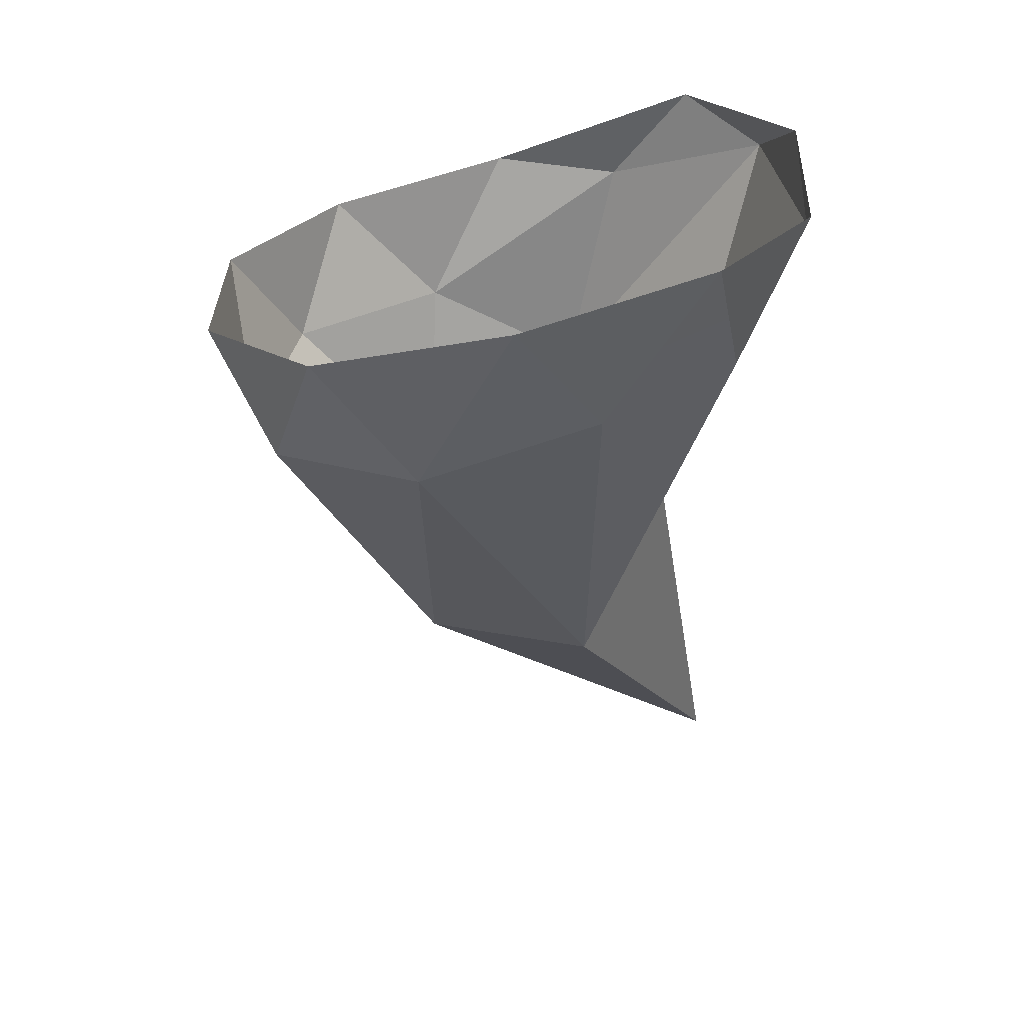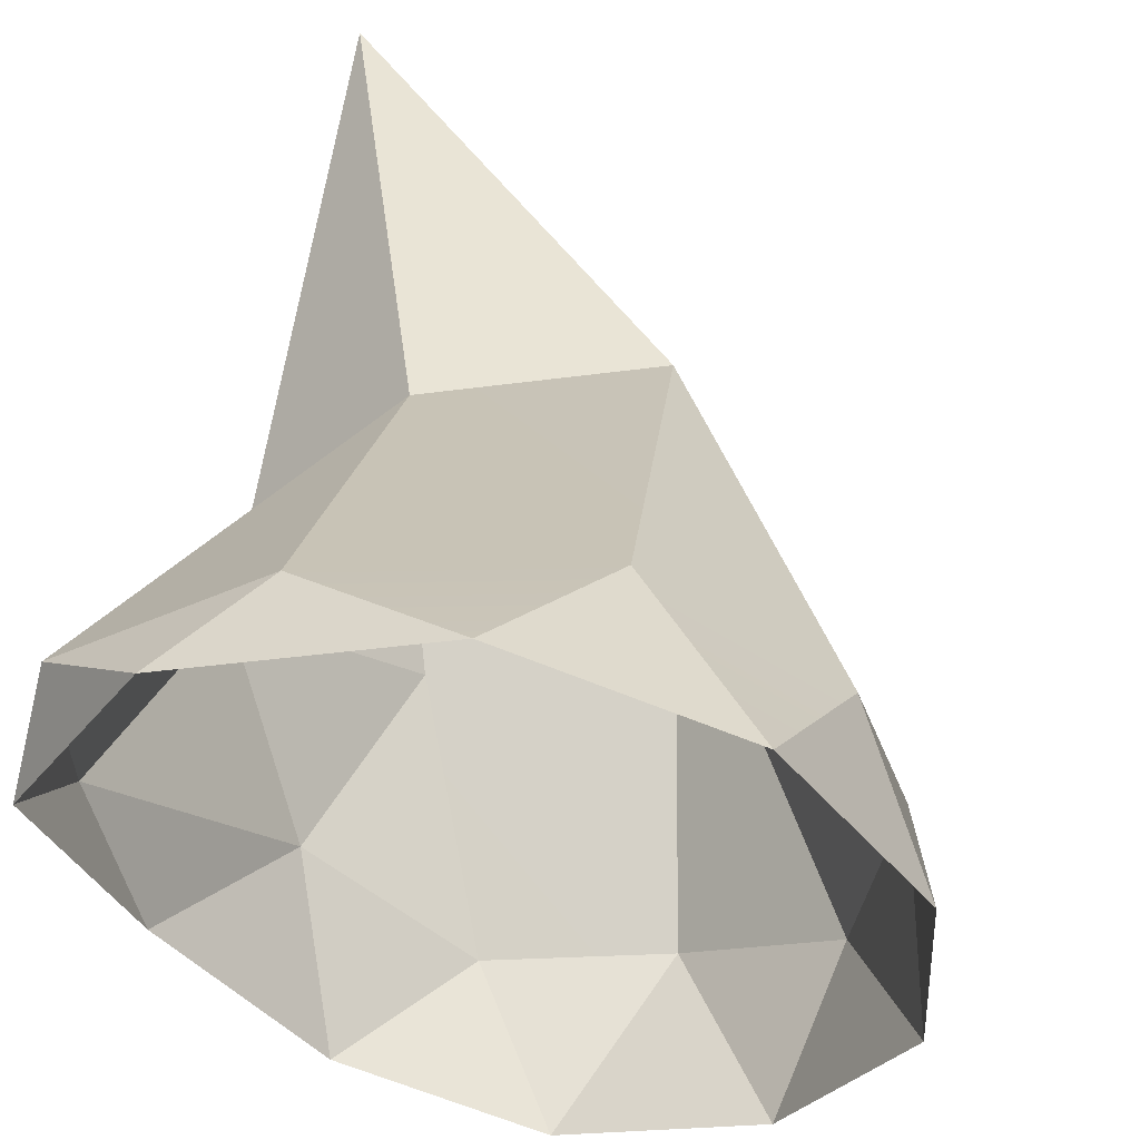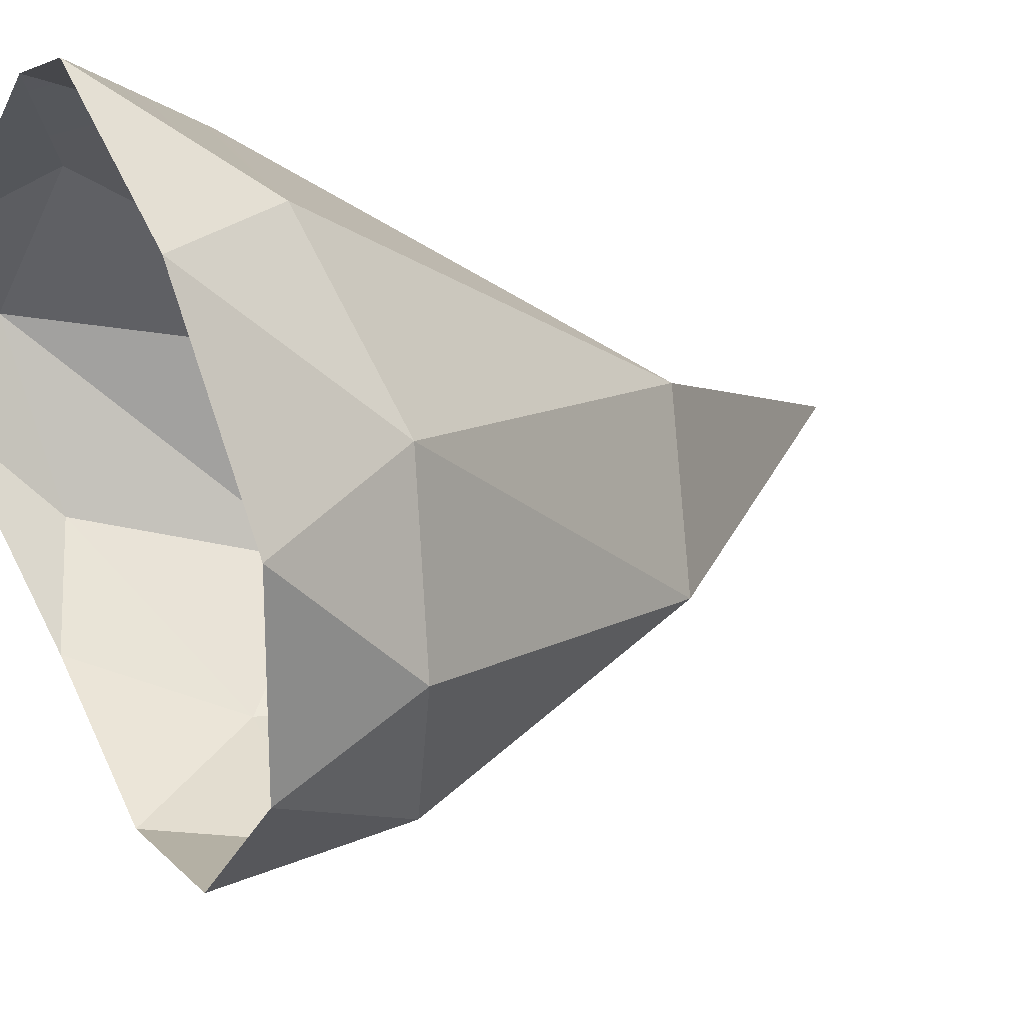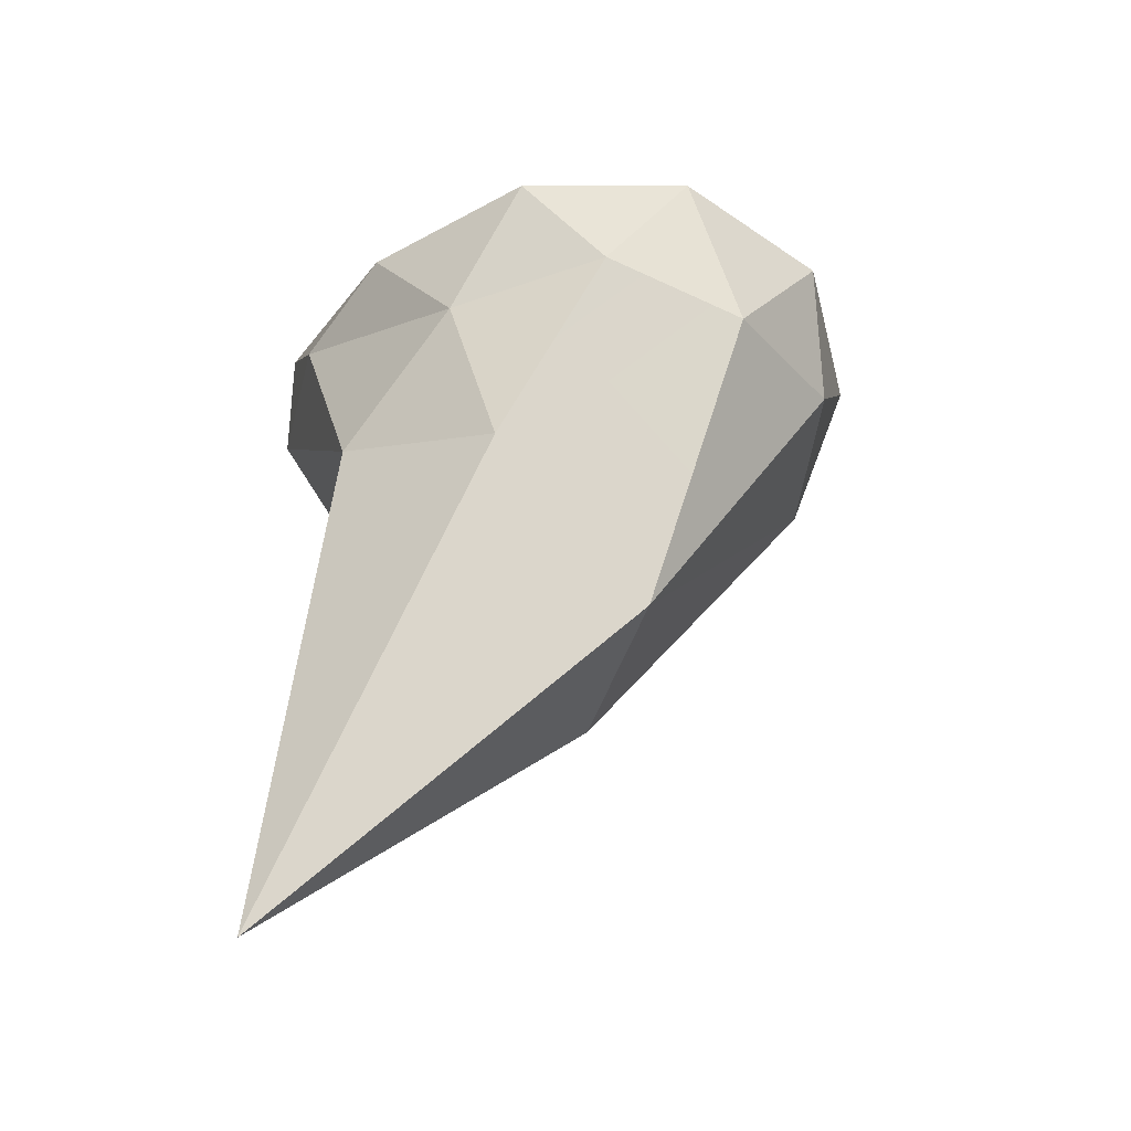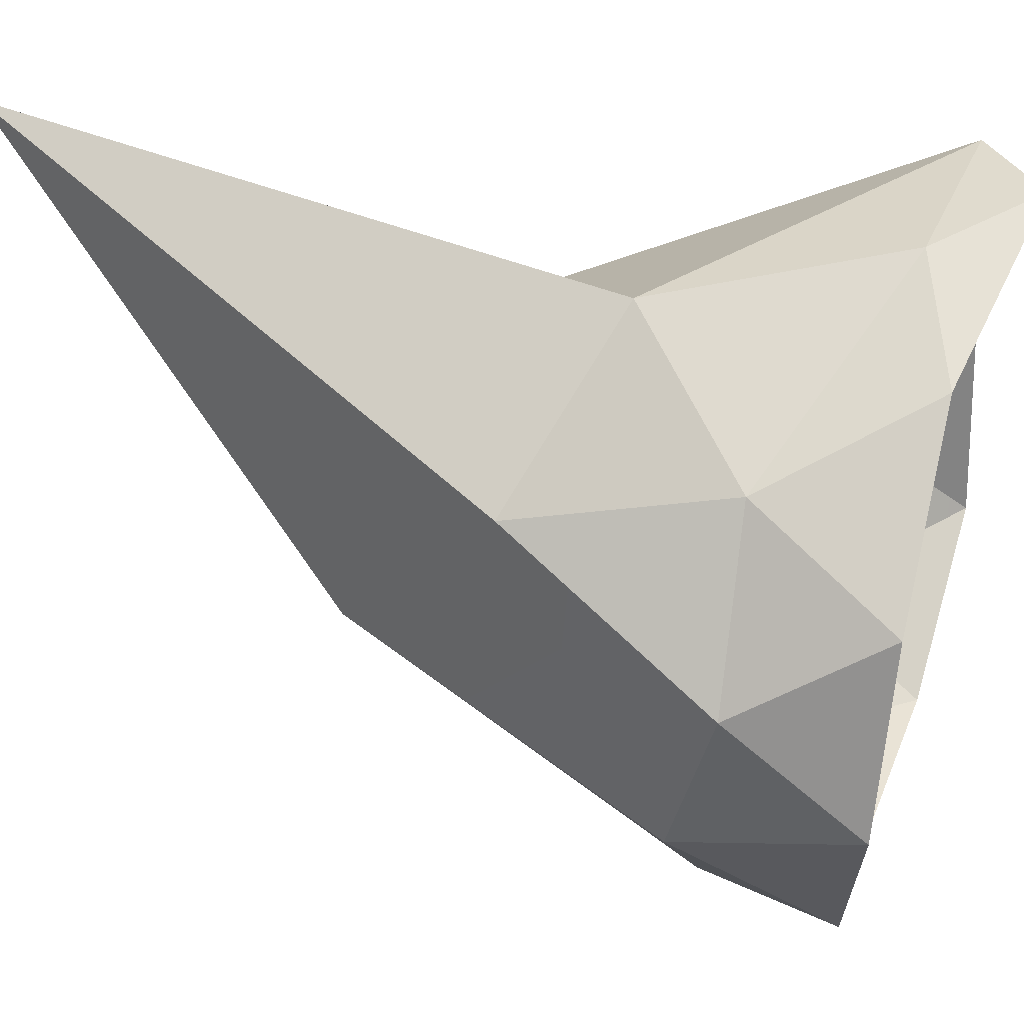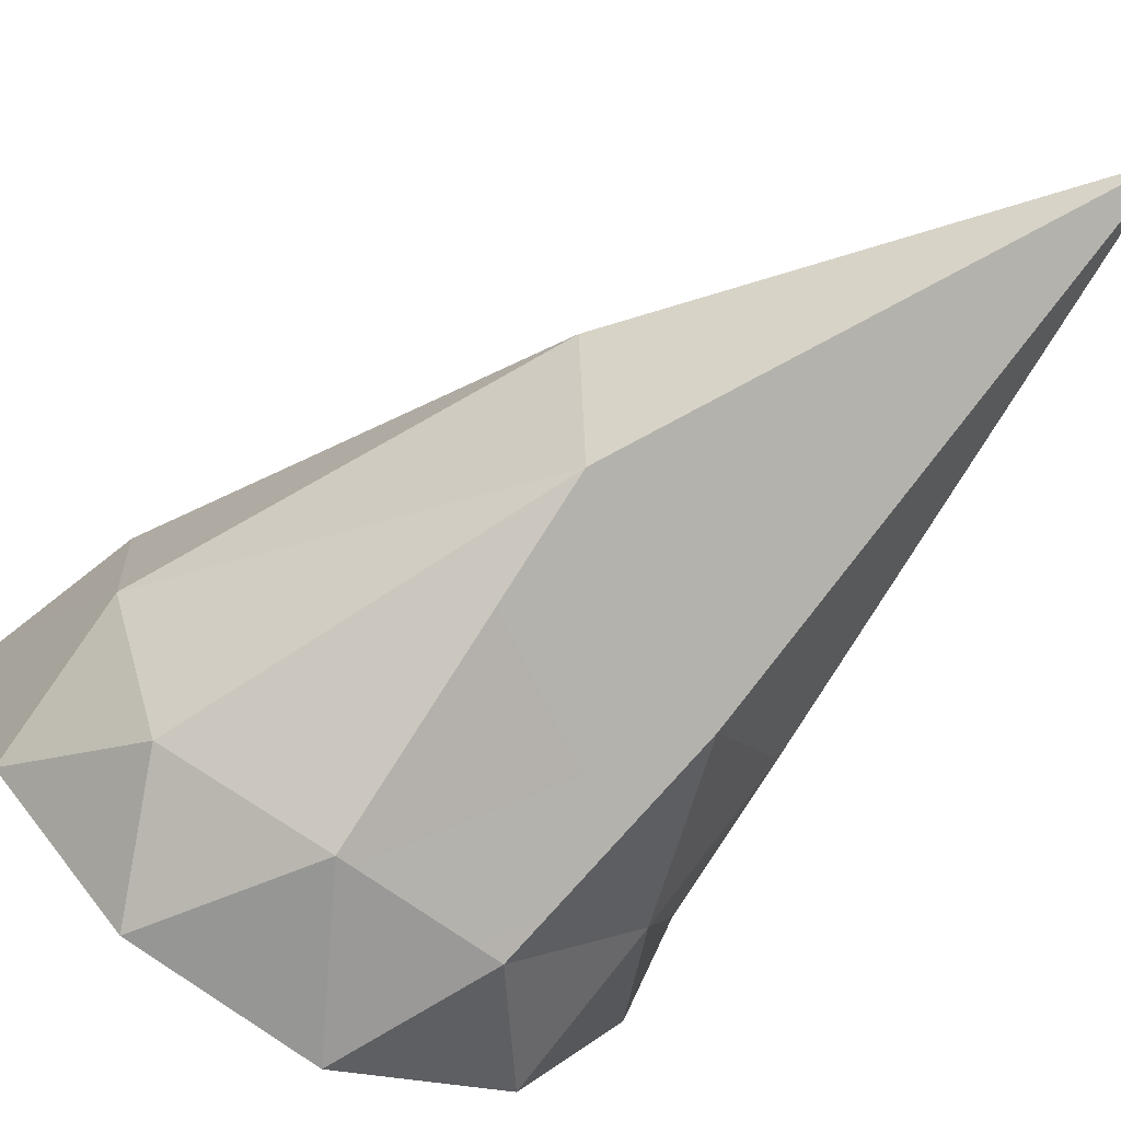
<metadata>
{"format":"obj","ext":"obj","renderer":"f3d","projection":"perspective","resolution":1024,"background":"white","views":[{"elev":34.4,"azim":110.7,"up":"+Z"},{"elev":40.6,"azim":9.5,"up":"+Y"},{"elev":-8.0,"azim":64.0,"up":"+Y"},{"elev":-54.2,"azim":-18.0,"up":"+Z"},{"elev":-48.3,"azim":-95.8,"up":"+Y"},{"elev":-50.2,"azim":148.1,"up":"+Y"}]}
</metadata>
<code>
g Icosphere.007
v -0.5542 -1.763 -0.09346
v -1.077 -0.8667 -1.345
v -1.491 -0.986 -0.03985
v 1.435 -1.019 0.1171
v 0.2091 -0.3357 -2.114
v 0.5187 -1.664 -0.2338
v 1.43 1.449 0.9216
v 0.1846 0.946 -2.015
v 1.685 0.2046 0.3215
v -1.08 2.177 1.349
v -1.077 1.172 -1.241
v 0.3964 2.082 0.9525
v 0.1846 0.946 -2.015
v -0.1234 2.409 1.901
v -2.305 0.278 0.9068
v -1.971 0.04168 -0.6742
v -2.218 1.505 1.385
v -1.971 0.04168 -0.6742
v -2.019 1.338 -4.395
v -1.077 1.172 -1.241
v -1.971 0.04168 -0.6742
v -1.077 1.172 -1.241
v -2.218 1.505 1.385
v -2.218 1.505 1.385
v -1.077 1.172 -1.241
v -1.08 2.177 1.349
v -1.077 1.172 -1.241
v -2.019 1.338 -4.395
v 0.1846 0.946 -2.015
v 0.3964 2.082 0.9525
v 0.1846 0.946 -2.015
v 1.43 1.449 0.9216
v 1.157 2.13 2.064
v 0.1846 0.946 -2.015
v -2.019 1.338 -4.395
v 0.2091 -0.3357 -2.114
v 0.1846 0.946 -2.015
v 0.2091 -0.3357 -2.114
v 1.685 0.2046 0.3215
v 1.685 0.2046 0.3215
v 0.2091 -0.3357 -2.114
v 1.435 -1.019 0.1171
v 0.2091 -0.3357 -2.114
v -2.019 1.338 -4.395
v -1.077 -0.8667 -1.345
v 0.5187 -1.664 -0.2338
v -0.5542 -1.763 -0.09346
v -1.077 -0.8667 -1.345
v -2.019 1.338 -4.395
v -1.971 0.04168 -0.6742
v -1.077 -0.8667 -1.345
v -1.971 0.04168 -0.6742
v -1.491 -0.986 -0.03985
v -1.491 -0.986 -0.03985
v -1.971 0.04168 -0.6742
v -2.305 0.278 0.9068
v -2.346 0.8451 1.659
v -2.305 0.278 0.9068
v -2.218 1.505 1.385
v -2.346 0.8451 1.659
v -2.218 1.505 1.385
v -1.624 1.917 1.824
v -1.624 1.917 1.824
v -2.218 1.505 1.385
v -1.08 2.177 1.349
v -0.1234 2.409 1.901
v 0.3964 2.082 0.9525
v 1.157 2.13 2.064
v 1.883 0.9891 1.751
v 1.43 1.449 0.9216
v 1.685 0.2046 0.3215
v 1.883 0.9891 1.751
v 1.685 0.2046 0.3215
v 1.886 -0.4914 1.214
v 1.886 -0.4914 1.214
v 1.685 0.2046 0.3215
v 1.435 -1.019 0.1171
v 1.166 -1.644 0.8756
v 1.435 -1.019 0.1171
v 0.5187 -1.664 -0.2338
v 1.166 -1.644 0.8756
v 0.5187 -1.664 -0.2338
v -0.003953 -2.061 0.7969
v -0.003953 -2.061 0.7969
v 0.5187 -1.664 -0.2338
v -0.5542 -1.763 -0.09346
v -1.174 -1.68 0.7968
v -0.5542 -1.763 -0.09346
v -1.491 -0.986 -0.03985
v -1.174 -1.68 0.7968
v -1.491 -0.986 -0.03985
v -2.01 -0.6103 1.012
v -2.01 -0.6103 1.012
v -1.491 -0.986 -0.03985
v -2.305 0.278 0.9068
v -1.624 1.917 1.824
v -1.08 2.177 1.349
v -0.1234 2.409 1.901
v 1.157 2.13 2.064
v 1.43 1.449 0.9216
v 1.883 0.9891 1.751
v 1.886 -0.4914 1.214
v 1.435 -1.019 0.1171
v 1.166 -1.644 0.8756
v -0.003953 -2.061 0.7969
v -0.5542 -1.763 -0.09346
v -1.174 -1.68 0.7968
v -2.01 -0.6103 1.012
v -2.305 0.278 0.9068
v -2.346 0.8451 1.659
f 1 3 2
f 4 6 5
f 7 9 8
f 10 12 11
f 11 12 13
f 14 12 10
f 15 17 16
f 18 20 19
f 21 23 22
f 24 26 25
f 27 29 28
f 30 32 31
f 33 32 30
f 34 36 35
f 37 39 38
f 40 42 41
f 43 45 44
f 43 46 45
f 46 47 45
f 48 50 49
f 51 53 52
f 54 56 55
f 57 59 58
f 60 62 61
f 63 65 64
f 66 68 67
f 69 71 70
f 72 74 73
f 75 77 76
f 78 80 79
f 81 83 82
f 84 86 85
f 87 89 88
f 90 92 91
f 93 95 94
f 96 98 97
f 99 101 100
f 102 104 103
f 105 107 106
f 108 110 109

</code>
